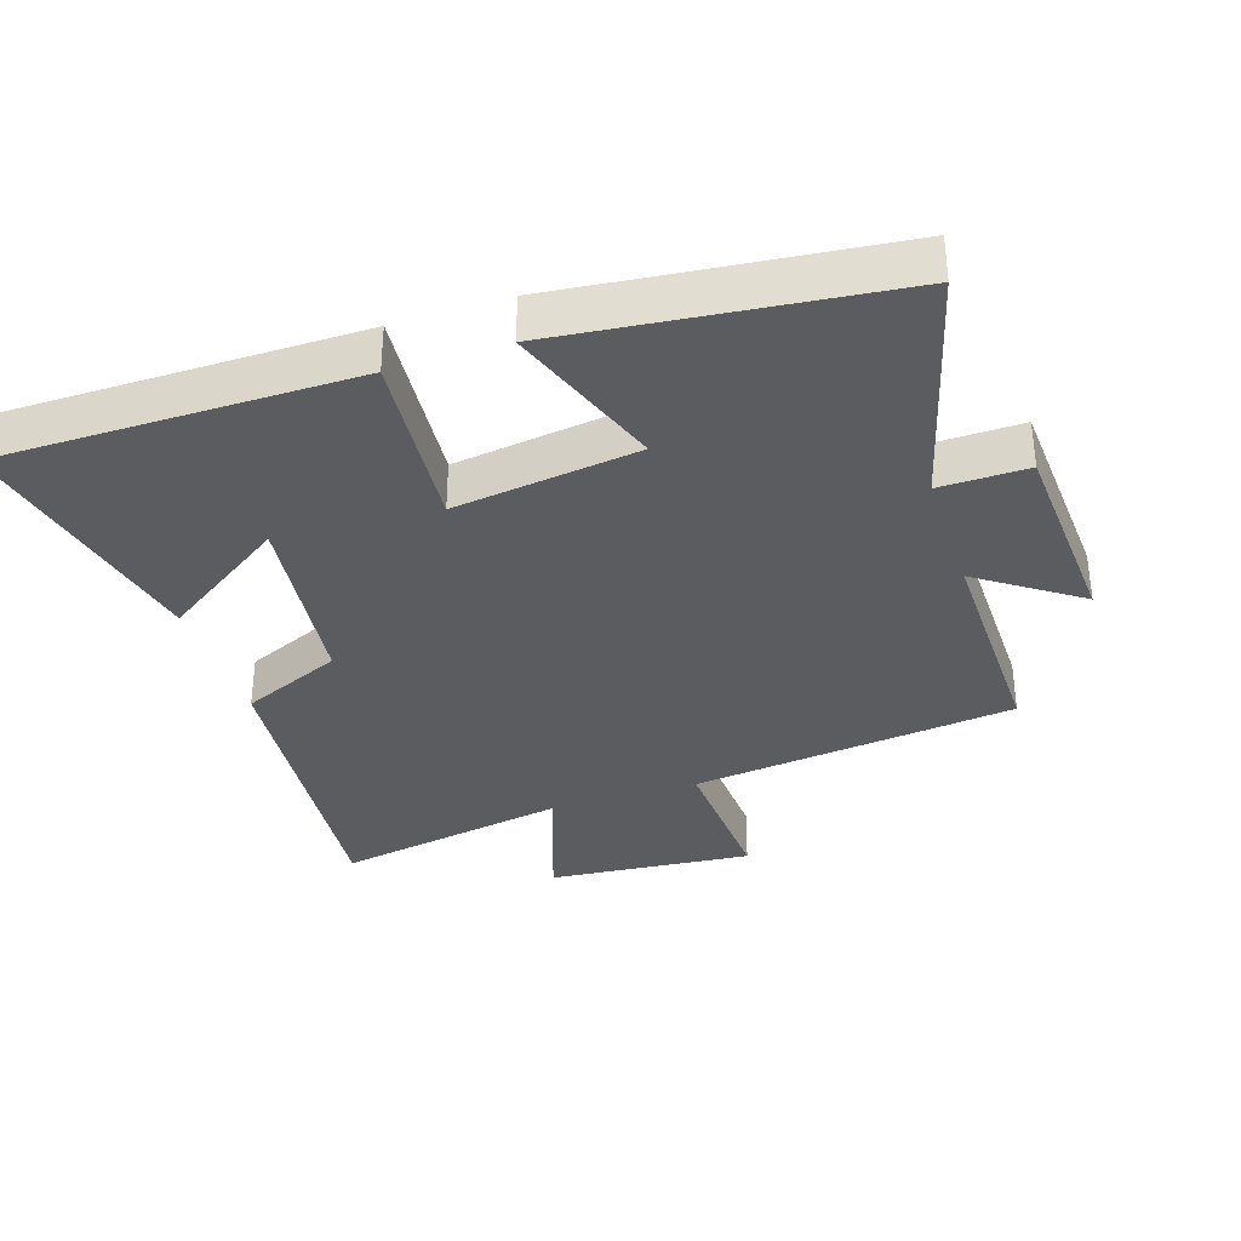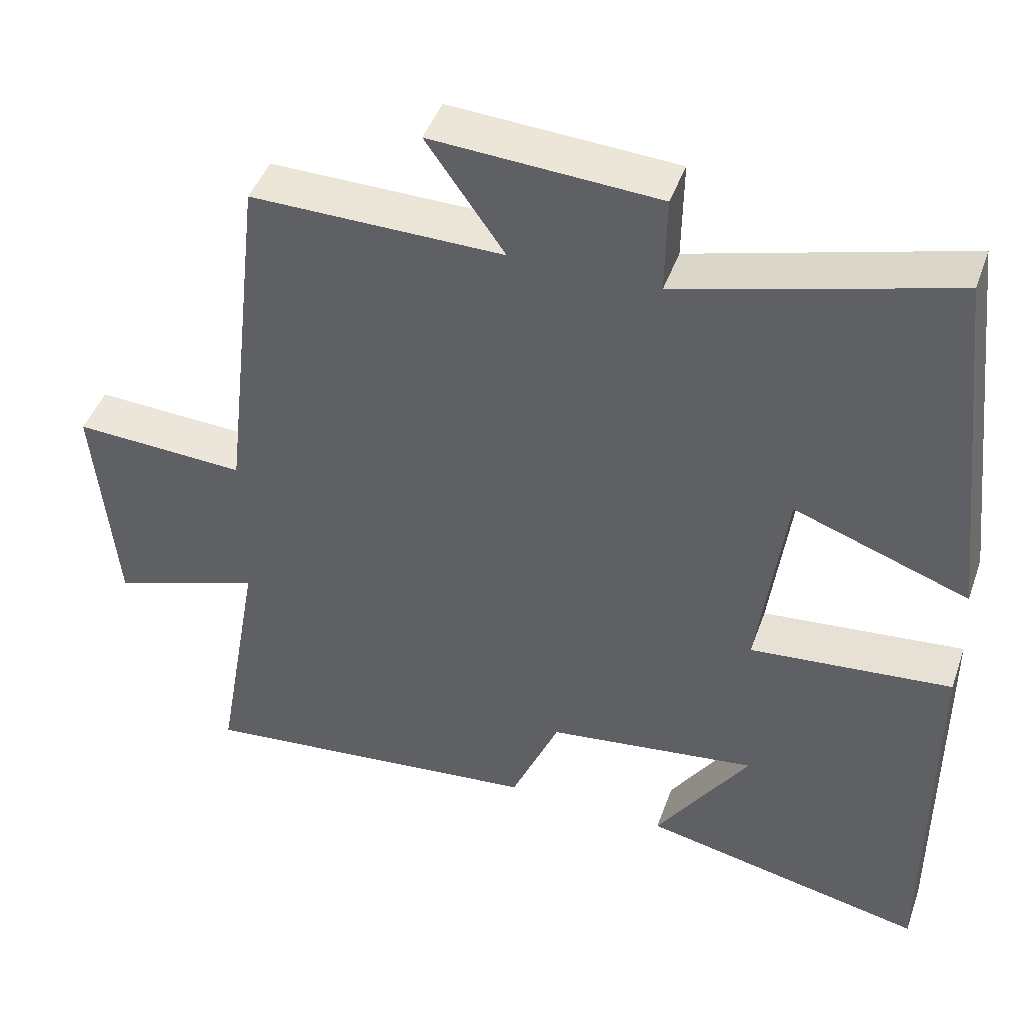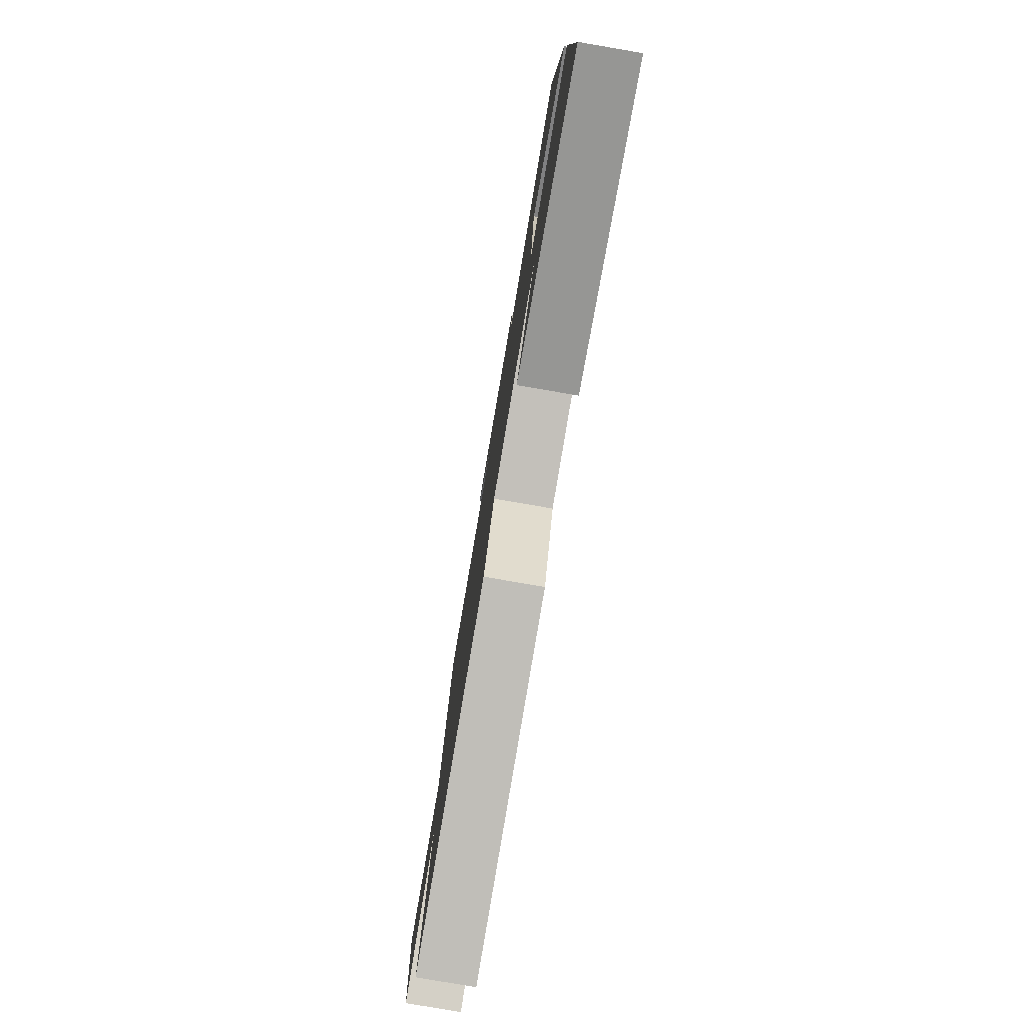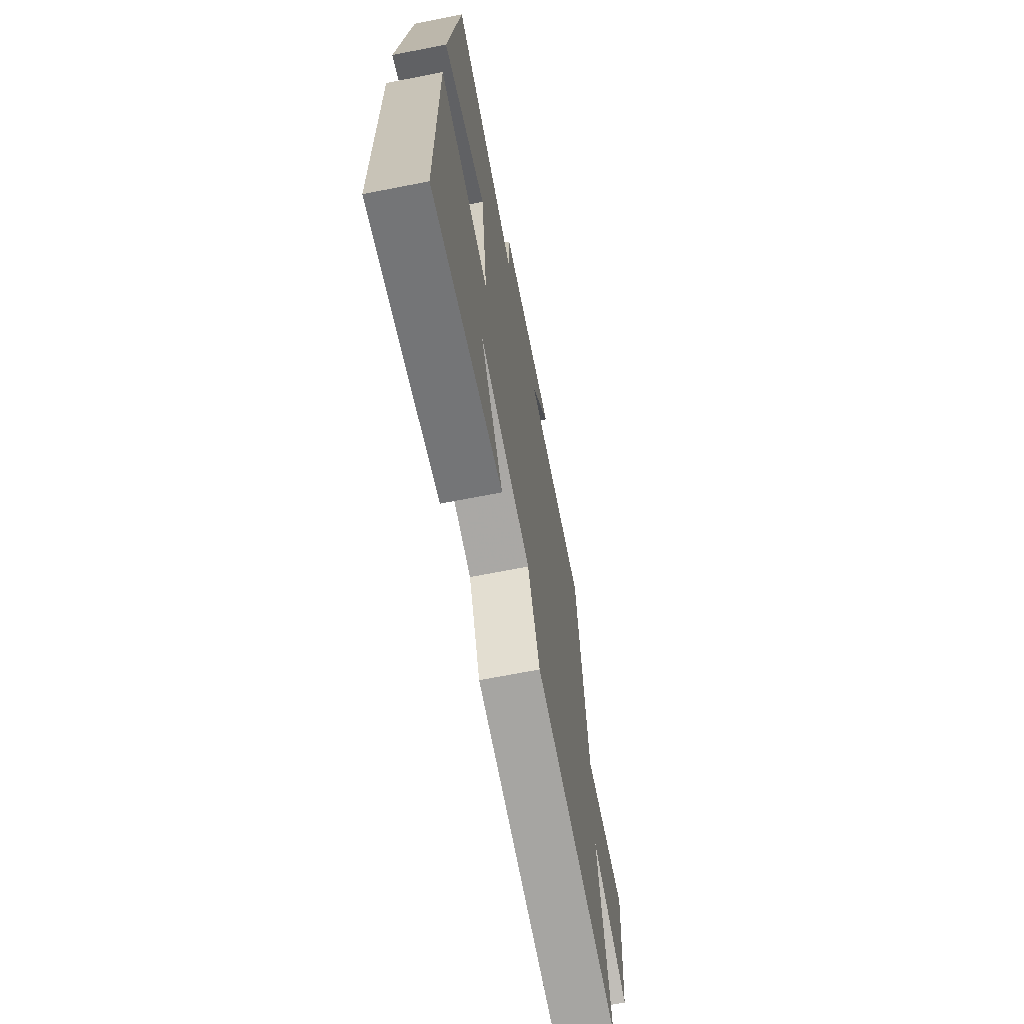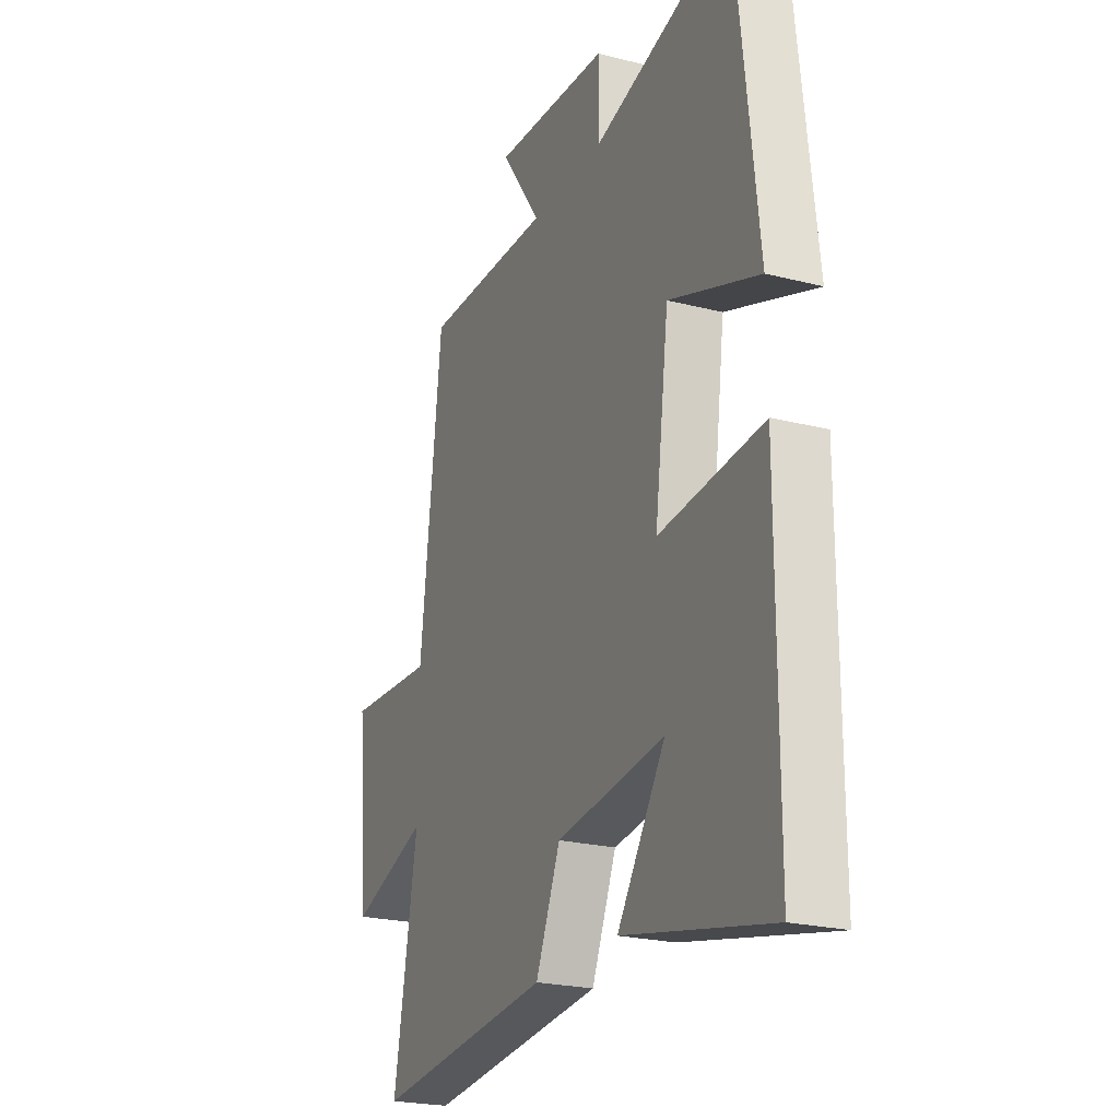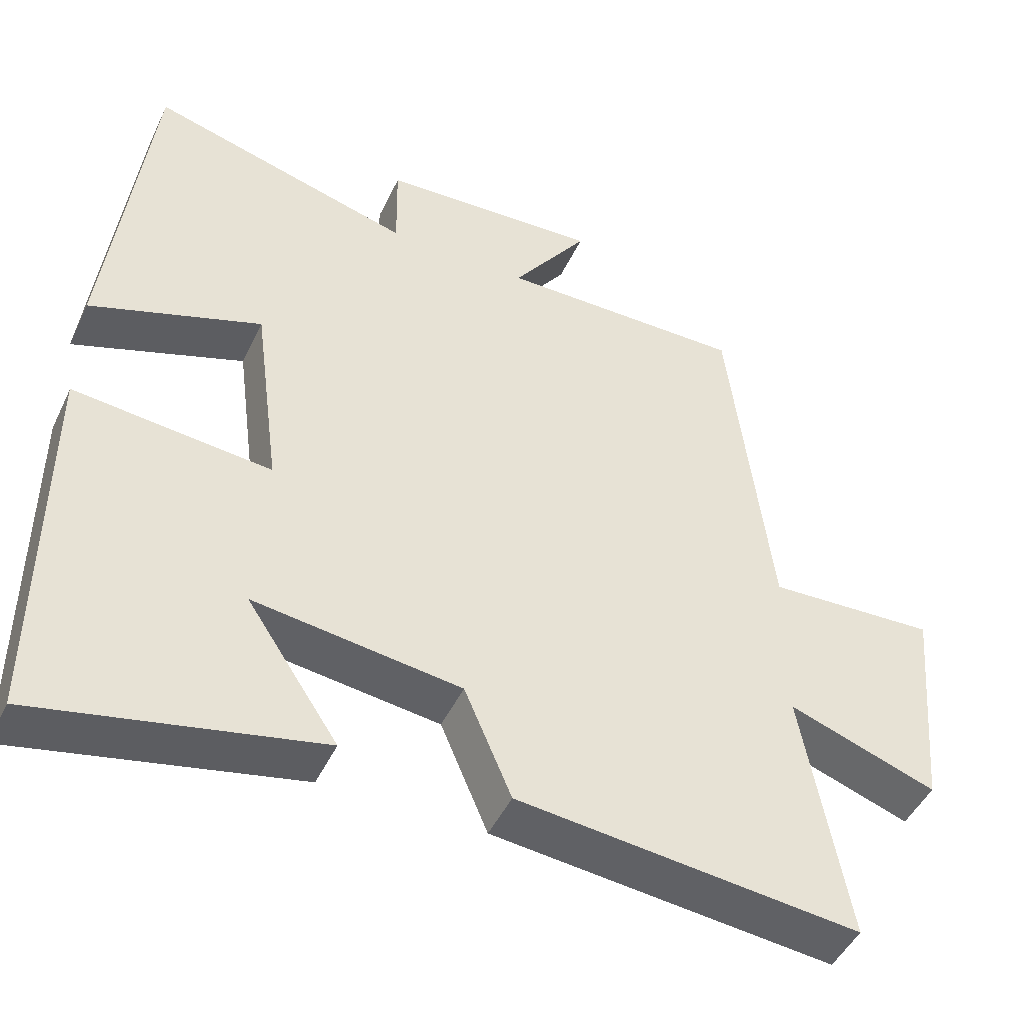
<metadata>
{"format":"obj","ext":"obj","renderer":"f3d","projection":"perspective","resolution":1024,"background":"white","views":[{"elev":-34.5,"azim":-71.7,"up":"+Y"},{"elev":44.8,"azim":-161.0,"up":"+Z"},{"elev":-79.9,"azim":-99.7,"up":"+Z"},{"elev":-68.1,"azim":-78.9,"up":"+Z"},{"elev":-22.9,"azim":-113.5,"up":"+Z"},{"elev":-47.2,"azim":-24.6,"up":"+Z"}]}
</metadata>
<code>
v 0.444 0.07 0.504
v 0.5 0.07 0.022
v 0.729 0.07 0.034
v 0.701 0.07 -0.27
v 0.5 0.07 -0.2
v 0.561 0.07 -0.547
v 0.099 0.07 -0.5
v 0.035 0.07 -0.35
v -0.245 0.07 -0.314
v -0.121 0.07 -0.5
v -0.5 0.07 -0.581
v -0.5 0.07 -0.054
v -0.232 0.07 -0.079
v -0.268 0.07 0.195
v -0.5 0.07 0.112
v -0.445 0.07 0.599
v -0.085 0.07 0.5
v -0.087 0.07 0.63
v 0.213 0.07 0.648
v 0.109 0.07 0.5
v 0.444 0 0.504
v 0.5 0 0.022
v 0.729 0 0.034
v 0.701 0 -0.27
v 0.5 0 -0.2
v 0.561 0 -0.547
v 0.099 0 -0.5
v 0.035 0 -0.35
v -0.245 0 -0.314
v -0.121 0 -0.5
v -0.5 0 -0.581
v -0.5 0 -0.054
v -0.232 0 -0.079
v -0.268 0 0.195
v -0.5 0 0.112
v -0.445 0 0.599
v -0.085 0 0.5
v -0.087 0 0.63
v 0.213 0 0.648
v 0.109 0 0.5
f 17 18 19 20
f 14 15 16 17
f 13 14 17 20
f 11 12 13
f 9 10 11
f 13 20 1
f 11 13 1
f 9 11 1
f 5 6 7 8
f 2 3 4 5
f 5 8 9
f 2 5 9
f 1 2 9
f 40 39 38 37
f 37 36 35 34
f 40 37 34 33
f 33 32 31
f 31 30 29
f 21 40 33
f 21 33 31
f 21 31 29
f 28 27 26 25
f 25 24 23 22
f 29 28 25
f 29 25 22
f 29 22 21
f 1 21 22 2
f 2 22 23 3
f 3 23 24 4
f 4 24 25 5
f 5 25 26 6
f 6 26 27 7
f 7 27 28 8
f 8 28 29 9
f 9 29 30 10
f 10 30 31 11
f 11 31 32 12
f 12 32 33 13
f 13 33 34 14
f 14 34 35 15
f 15 35 36 16
f 16 36 37 17
f 17 37 38 18
f 18 38 39 19
f 19 39 40 20
f 20 40 21 1

</code>
